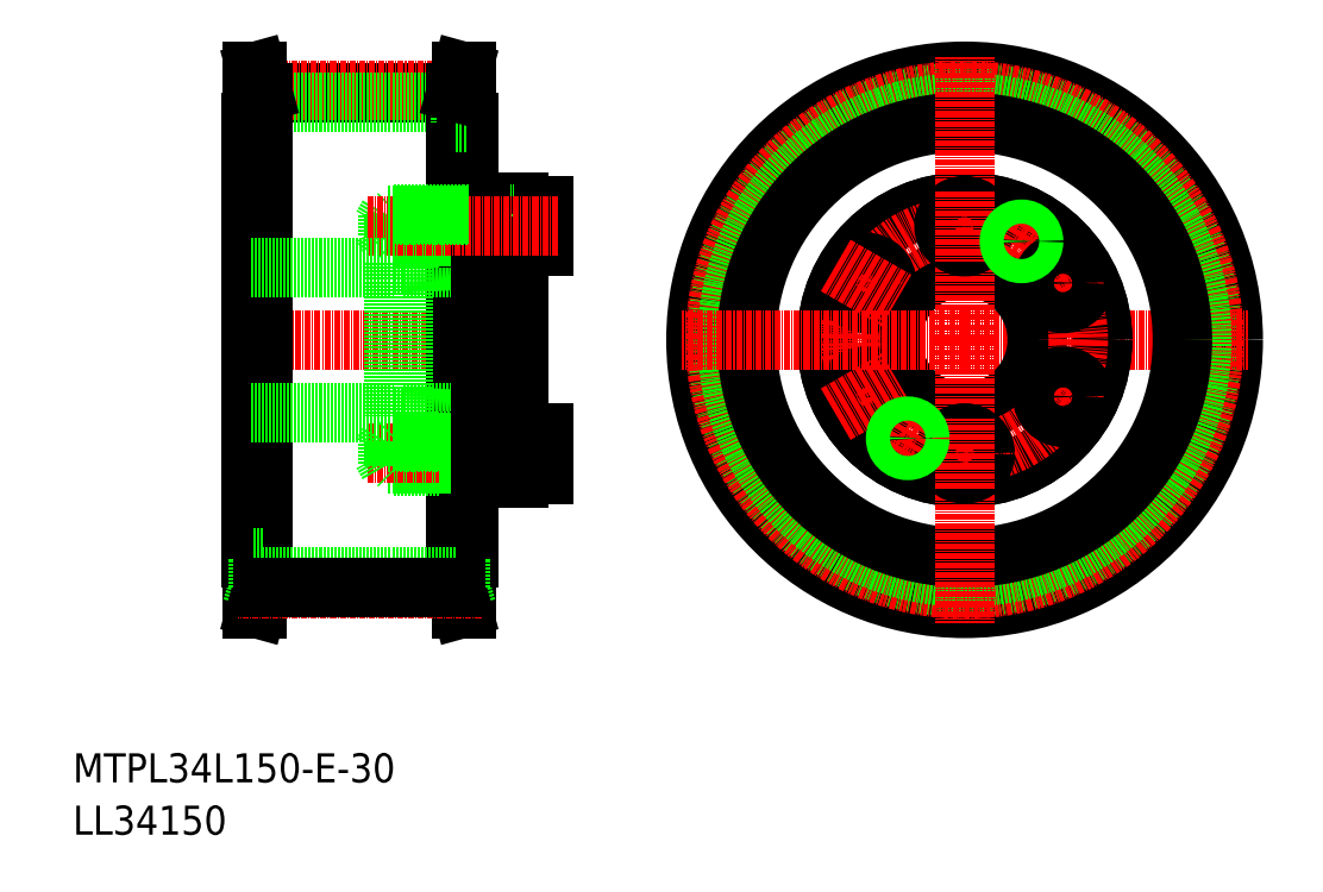
<metadata>
{"format":"dxf","ext":"dxf","renderer":"ezdxf+matplotlib","layout":"modelspace","background":"white","min_lineweight":24,"dpi":150}
</metadata>
<code>
0
SECTION
2
ENTITIES
0
TEXT
8
0
10
-286
20
-11.49
30
0
40
6
1
MTPL34L150-E-30
0
TEXT
8
0
10
-286
20
-22.3
30
0
40
6
1
LL34150
0
CIRCLE
8
0
10
-101.8
20
79.97
30
0
40
55.5
0
CIRCLE
8
0
10
-101.8
20
79.97
30
0
40
51.16
0
LINE
8
CENTER
10
-101.8
20
79.97
30
0
11
-43.26
21
79.97
31
0
0
CIRCLE
8
CENTER
10
-101.8
20
79.97
30
0
40
51.54
0
CIRCLE
8
0
10
-101.8
20
79.97
30
0
40
49.03
0
LINE
8
0
10
-206.8
20
131.1
30
0
11
-246.8
21
131.1
31
0
0
LINE
8
CENTER
10
-201.6
20
131.5
30
0
11
-252
21
131.5
31
0
0
LINE
8
CENTER
10
-190.8
20
79.97
30
0
11
-252.3
21
79.97
31
0
0
LINE
8
0
10
-206.8
20
129
30
0
11
-246.8
21
129
31
0
0
LINE
8
0
10
-248
20
135.5
30
0
11
-248
21
24.47
31
0
0
LINE
8
0
10
-249
20
135.5
30
0
11
-249
21
24.47
31
0
0
LINE
8
0
10
-247.8
20
131.1
30
0
11
-247.8
21
125
31
0
0
LINE
8
0
10
-246.8
20
131.1
30
0
11
-246.8
21
28.81
31
0
0
LINE
8
0
10
-249.3
20
125
30
0
11
-249.3
21
34.97
31
0
0
LINE
8
0
10
-246.8
20
125
30
0
11
-249
21
125
31
0
0
LINE
8
0
10
-249
20
125
30
0
11
-249.3
21
125
31
0
0
LINE
8
0
10
-246.8
20
131.1
30
0
11
-248
21
135.5
31
0
0
LINE
8
0
10
-247.8
20
131.1
30
0
11
-249
21
135.5
31
0
0
LINE
8
0
10
-248
20
135.5
30
0
11
-249
21
135.5
31
0
0
LINE
8
0
10
-205.6
20
135.5
30
0
11
-205.6
21
24.47
31
0
0
CIRCLE
8
0
10
-101.8
20
79.97
30
0
40
45
0
CIRCLE
8
0
10
-101.8
20
79.97
30
0
40
28.5
0
CIRCLE
8
0
10
-101.8
20
79.97
30
0
40
28.5
0
CIRCLE
8
0
10
-101.8
20
79.97
30
0
40
15
0
CIRCLE
8
CENTER
10
-101.8
20
79.97
30
0
40
23.5
0
LINE
8
CENTER
10
-101.8
20
79.97
30
0
11
-101.8
21
21.47
31
0
0
CIRCLE
8
0
10
-122.1
20
68.22
30
0
40
4.25
0
LINE
8
CENTER
10
-128.4
20
64.59
30
0
11
-115.8
21
71.84
31
0
0
LINE
8
CENTER
10
-75.13
20
64.59
30
0
11
-87.69
21
71.84
31
0
0
CIRCLE
8
0
10
-101.8
20
56.47
30
0
40
4.25
0
LINE
8
CENTER
10
-116.3
20
54.85
30
0
11
-110.8
21
64.38
31
0
0
LINE
8
CENTER
10
-101.8
20
49.22
30
0
11
-101.8
21
63.72
31
0
0
CIRCLE
8
0
10
-113.5
20
59.62
30
0
40
2.25
0
CIRCLE
8
0
10
-81.41
20
68.22
30
0
40
4.25
0
CIRCLE
8
0
10
-122.1
20
91.72
30
0
40
4.25
0
LINE
8
CENTER
10
-128.4
20
95.34
30
0
11
-115.8
21
88.09
31
0
0
LINE
8
CENTER
10
-101.8
20
79.97
30
0
11
-160.3
21
79.97
31
0
0
LINE
8
0
10
-204.6
20
135.5
30
0
11
-204.6
21
24.47
31
0
0
LINE
8
0
10
-206.8
20
131.1
30
0
11
-206.8
21
28.81
31
0
0
LINE
8
0
10
-205.8
20
131.1
30
0
11
-205.8
21
125
31
0
0
LINE
8
0
10
-204.3
20
125
30
0
11
-204.3
21
34.97
31
0
0
LINE
8
0
10
-204.6
20
125
30
0
11
-204.3
21
125
31
0
0
LINE
8
0
10
-206.8
20
125
30
0
11
-204.6
21
125
31
0
0
LINE
8
0
10
-206.8
20
131.1
30
0
11
-205.6
21
135.5
31
0
0
LINE
8
0
10
-205.8
20
131.1
30
0
11
-204.6
21
135.5
31
0
0
LINE
8
0
10
-205.6
20
135.5
30
0
11
-204.6
21
135.5
31
0
0
LINE
8
CENTER
10
-101.8
20
79.97
30
0
11
-101.8
21
138.5
31
0
0
LINE
8
CENTER
10
-75.13
20
95.34
30
0
11
-87.69
21
88.09
31
0
0
CIRCLE
8
0
10
-101.8
20
103.5
30
0
40
4.25
0
LINE
8
CENTER
10
-92.76
20
95.56
30
0
11
-87.26
21
105.1
31
0
0
LINE
8
CENTER
10
-101.8
20
110.7
30
0
11
-101.8
21
96.22
31
0
0
CIRCLE
8
0
10
-90.01
20
100.3
30
0
40
2.25
0
CIRCLE
8
0
10
-81.41
20
91.72
30
0
40
4.25
0
LINE
8
0
10
-205.6
20
24.47
30
0
11
-204.6
21
24.47
31
0
0
LINE
8
0
10
-205.8
20
28.81
30
0
11
-204.6
21
24.47
31
0
0
LINE
8
0
10
-206.8
20
28.81
30
0
11
-205.6
21
24.47
31
0
0
LINE
8
0
10
-206.8
20
34.97
30
0
11
-204.6
21
34.97
31
0
0
LINE
8
0
10
-204.6
20
34.97
30
0
11
-204.3
21
34.97
31
0
0
LINE
8
0
10
-205.8
20
28.81
30
0
11
-205.8
21
34.97
31
0
0
LINE
8
0
10
-248
20
24.47
30
0
11
-249
21
24.47
31
0
0
LINE
8
0
10
-247.8
20
28.81
30
0
11
-249
21
24.47
31
0
0
LINE
8
0
10
-246.8
20
28.81
30
0
11
-248
21
24.47
31
0
0
LINE
8
0
10
-249
20
34.97
30
0
11
-249.3
21
34.97
31
0
0
LINE
8
0
10
-246.8
20
34.97
30
0
11
-249
21
34.97
31
0
0
LINE
8
0
10
-247.8
20
28.81
30
0
11
-247.8
21
34.97
31
0
0
LINE
8
0
10
-206.8
20
30.94
30
0
11
-246.8
21
30.94
31
0
0
LINE
8
CENTER
10
-201.6
20
28.43
30
0
11
-252
21
28.43
31
0
0
LINE
8
0
10
-206.8
20
28.81
30
0
11
-246.8
21
28.81
31
0
0
CIRCLE
8
0
10
-113.5
20
59.62
30
0
40
2.5
0
CIRCLE
8
0
10
-90.01
20
100.3
30
0
40
2.5
0
LINE
8
0
10
-201.8
20
63.27
30
0
11
-204.3
21
63.4
31
0
0
LINE
8
0
10
-217.8
20
64.97
30
0
11
-193.8
21
64.97
31
0
0
LINE
8
0
10
-217.8
20
64.12
30
0
11
-204.3
21
63.4
31
0
0
LINE
8
0
10
-219.8
20
64.12
30
0
11
-217.8
21
64.12
31
0
0
LINE
8
0
10
-201.8
20
96.67
30
0
11
-204.3
21
96.53
31
0
0
LINE
8
0
10
-217.8
20
94.97
30
0
11
-193.8
21
94.97
31
0
0
LINE
8
0
10
-217.8
20
95.82
30
0
11
-204.3
21
96.53
31
0
0
LINE
8
0
10
-219.8
20
95.82
30
0
11
-217.8
21
95.82
31
0
0
LINE
8
0
10
-217.8
20
95.82
30
0
11
-217.8
21
64.12
31
0
0
LINE
8
0
10
-219.8
20
95.82
30
0
11
-219.8
21
64.12
31
0
0
LINE
8
0
10
-201.8
20
51.47
30
0
11
-193.8
21
51.47
31
0
0
LINE
8
0
10
-220.8
20
54.22
30
0
11
-204.3
21
54.22
31
0
0
LINE
8
0
10
-204.3
20
53.97
30
0
11
-219.8
21
53.97
31
0
0
LINE
8
CENTER
10
-185.8
20
56.47
30
0
11
-225.1
21
56.47
31
0
0
LINE
8
0
10
-220.8
20
58.72
30
0
11
-222.1
21
56.47
31
0
0
LINE
8
0
10
-220.8
20
54.22
30
0
11
-222.1
21
56.47
31
0
0
LINE
8
0
10
-220.8
20
54.22
30
0
11
-220.8
21
58.72
31
0
0
LINE
8
0
10
-219.8
20
53.97
30
0
11
-219.8
21
58.97
31
0
0
LINE
8
0
10
-218.8
20
54.22
30
0
11
-218.8
21
58.97
31
0
0
LINE
8
0
10
-218.6
20
53.97
30
0
11
-218.6
21
58.97
31
0
0
LINE
8
0
10
-218.6
20
53.97
30
0
11
-218.8
21
54.22
31
0
0
LINE
8
0
10
-188.8
20
52.22
30
0
11
-188.8
21
60.72
31
0
0
LINE
8
0
10
-193.8
20
60.72
30
0
11
-188.8
21
60.72
31
0
0
LINE
8
0
10
-193.8
20
53.97
30
0
11
-201.8
21
53.97
31
0
0
LINE
8
0
10
-201.8
20
54.22
30
0
11
-199.1
21
54.22
31
0
0
LINE
8
0
10
-201.8
20
53.97
30
0
11
-204.3
21
53.97
31
0
0
LINE
8
0
10
-201.8
20
54.22
30
0
11
-204.3
21
54.22
31
0
0
LINE
8
0
10
-199.1
20
53.97
30
0
11
-199.1
21
58.97
31
0
0
LINE
8
0
10
-193.8
20
52.22
30
0
11
-188.8
21
52.22
31
0
0
LINE
8
0
10
-193.8
20
60.72
30
0
11
-188.8
21
60.72
31
0
0
LINE
8
0
10
-201.8
20
58.72
30
0
11
-204.3
21
58.72
31
0
0
LINE
8
0
10
-201.8
20
58.97
30
0
11
-204.3
21
58.97
31
0
0
LINE
8
0
10
-201.8
20
58.72
30
0
11
-199.1
21
58.72
31
0
0
LINE
8
0
10
-193.8
20
58.97
30
0
11
-201.8
21
58.97
31
0
0
LINE
8
0
10
-218.6
20
58.97
30
0
11
-218.8
21
58.72
31
0
0
LINE
8
0
10
-204.3
20
58.97
30
0
11
-219.8
21
58.97
31
0
0
LINE
8
0
10
-220.8
20
58.72
30
0
11
-204.3
21
58.72
31
0
0
LINE
8
0
10
-220.8
20
101.2
30
0
11
-204.3
21
101.2
31
0
0
LINE
8
0
10
-204.3
20
101
30
0
11
-219.8
21
101
31
0
0
LINE
8
0
10
-218.6
20
101
30
0
11
-218.8
21
101.2
31
0
0
LINE
8
0
10
-193.8
20
101
30
0
11
-201.8
21
101
31
0
0
LINE
8
0
10
-201.8
20
101.2
30
0
11
-199.1
21
101.2
31
0
0
LINE
8
0
10
-201.8
20
101
30
0
11
-204.3
21
101
31
0
0
LINE
8
0
10
-201.8
20
101.2
30
0
11
-204.3
21
101.2
31
0
0
LINE
8
0
10
-193.8
20
99.22
30
0
11
-188.8
21
99.22
31
0
0
LINE
8
0
10
-193.8
20
108.5
30
0
11
-193.8
21
51.47
31
0
0
LINE
8
0
10
-201.8
20
108.5
30
0
11
-193.8
21
108.5
31
0
0
LINE
8
0
10
-193.8
20
107.7
30
0
11
-188.8
21
107.7
31
0
0
LINE
8
0
10
-199.1
20
106
30
0
11
-199.1
21
101
31
0
0
LINE
8
0
10
-201.8
20
105.7
30
0
11
-204.3
21
105.7
31
0
0
LINE
8
0
10
-201.8
20
106
30
0
11
-204.3
21
106
31
0
0
LINE
8
0
10
-201.8
20
105.7
30
0
11
-199.1
21
105.7
31
0
0
LINE
8
0
10
-193.8
20
106
30
0
11
-201.8
21
106
31
0
0
LINE
8
0
10
-193.8
20
99.22
30
0
11
-188.8
21
99.22
31
0
0
LINE
8
0
10
-188.8
20
107.7
30
0
11
-188.8
21
99.22
31
0
0
LINE
8
0
10
-201.8
20
108.5
30
0
11
-201.8
21
51.47
31
0
0
LINE
8
0
10
-218.6
20
106
30
0
11
-218.8
21
105.7
31
0
0
LINE
8
0
10
-218.6
20
106
30
0
11
-218.6
21
101
31
0
0
LINE
8
0
10
-218.8
20
105.7
30
0
11
-218.8
21
101
31
0
0
LINE
8
0
10
-219.8
20
106
30
0
11
-219.8
21
101
31
0
0
LINE
8
0
10
-220.8
20
105.7
30
0
11
-220.8
21
101.2
31
0
0
LINE
8
0
10
-220.8
20
105.7
30
0
11
-222.1
21
103.5
31
0
0
LINE
8
0
10
-220.8
20
101.2
30
0
11
-222.1
21
103.5
31
0
0
LINE
8
CENTER
10
-185.8
20
103.5
30
0
11
-225.1
21
103.5
31
0
0
LINE
8
0
10
-204.3
20
106
30
0
11
-219.8
21
106
31
0
0
LINE
8
0
10
-220.8
20
105.7
30
0
11
-204.3
21
105.7
31
0
0
LINE
8
0
10
-249.3
20
94.97
30
0
11
-219.8
21
94.97
31
0
0
LINE
8
0
10
-249.3
20
64.97
30
0
11
-219.8
21
64.97
31
0
0
ENDSEC
0
EOF

</code>
